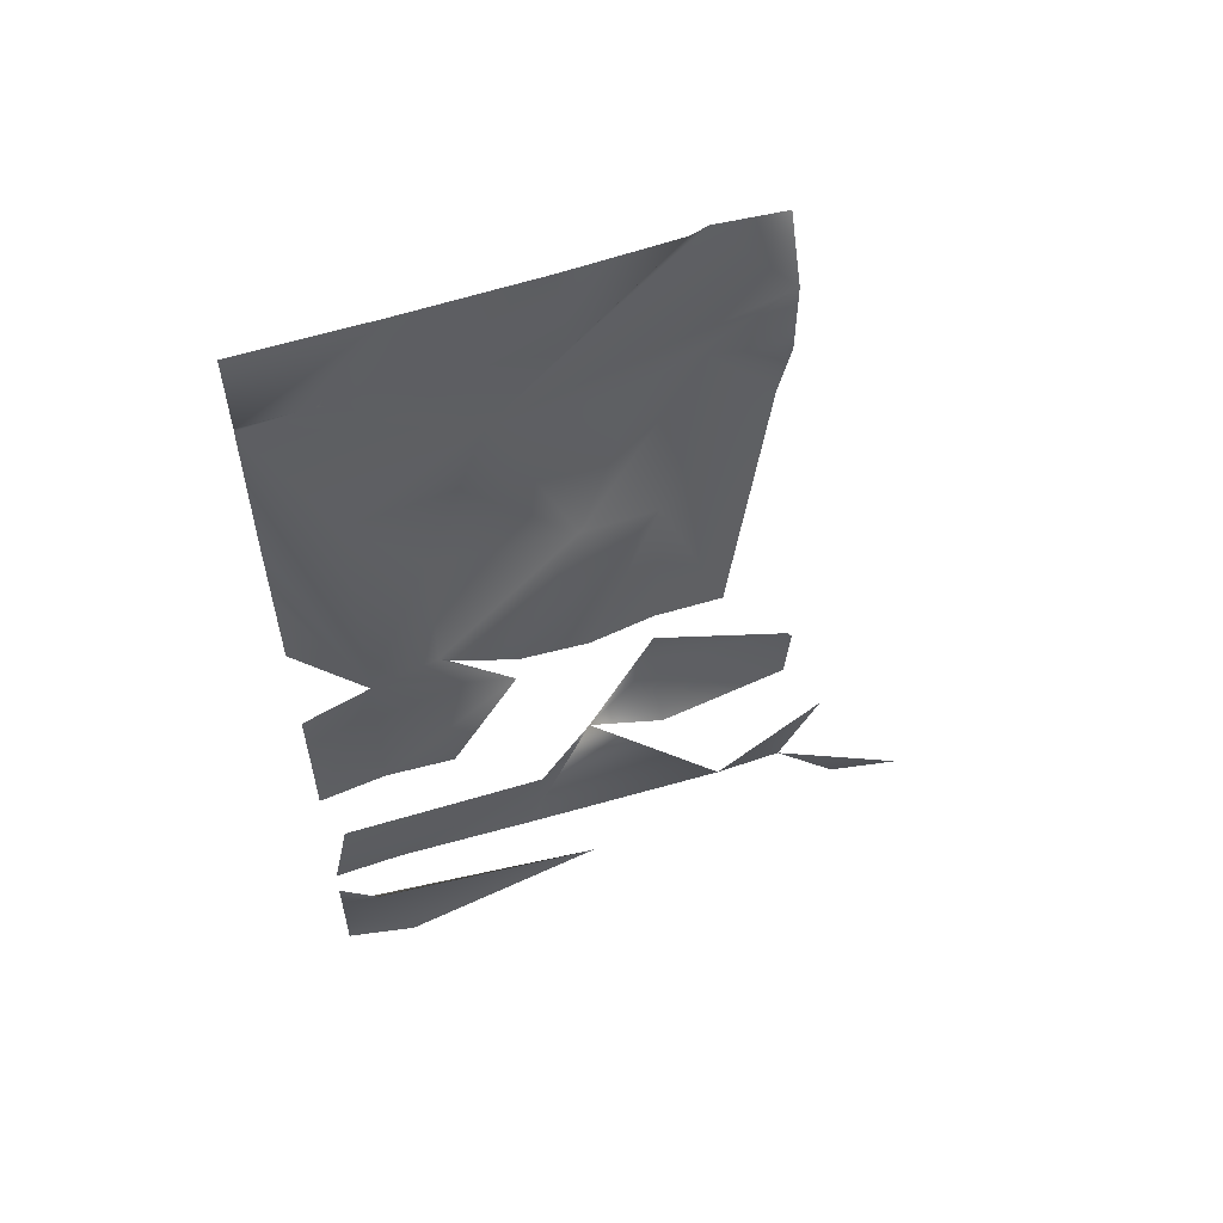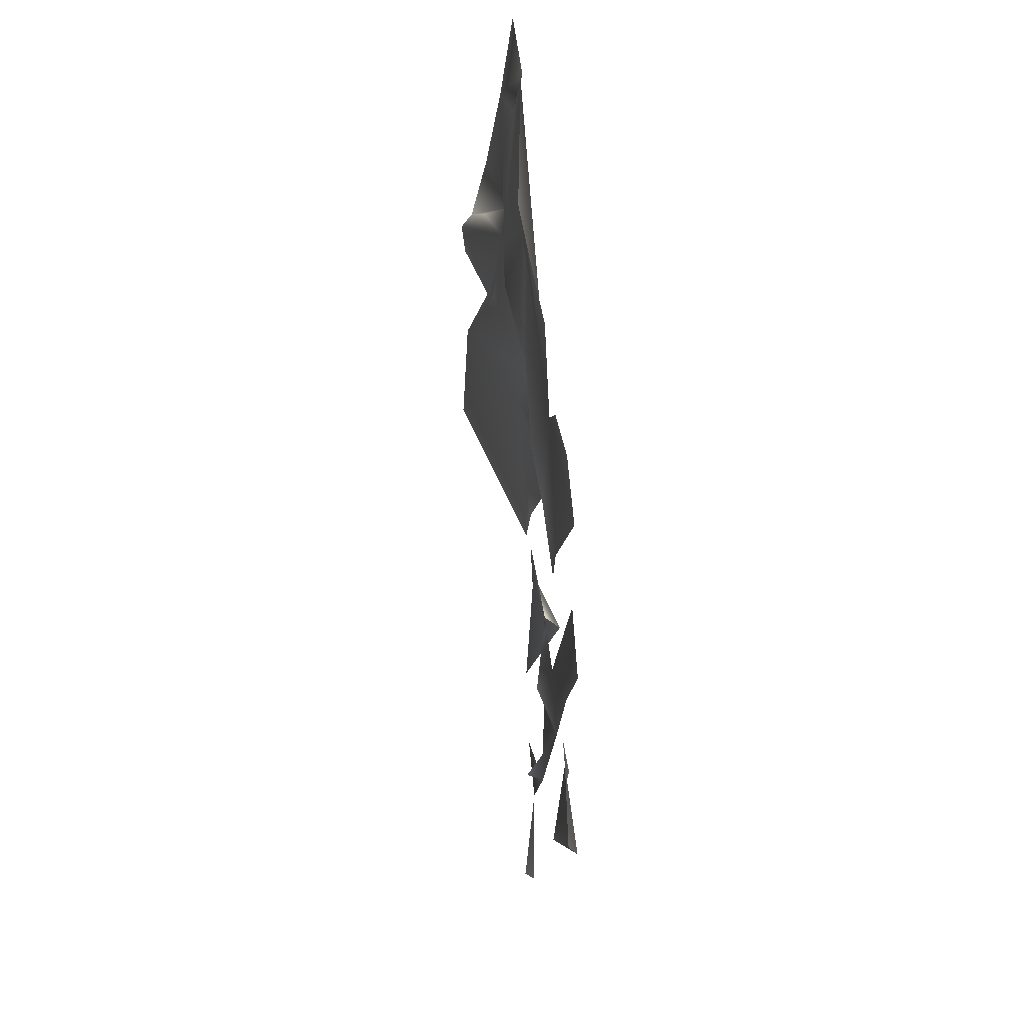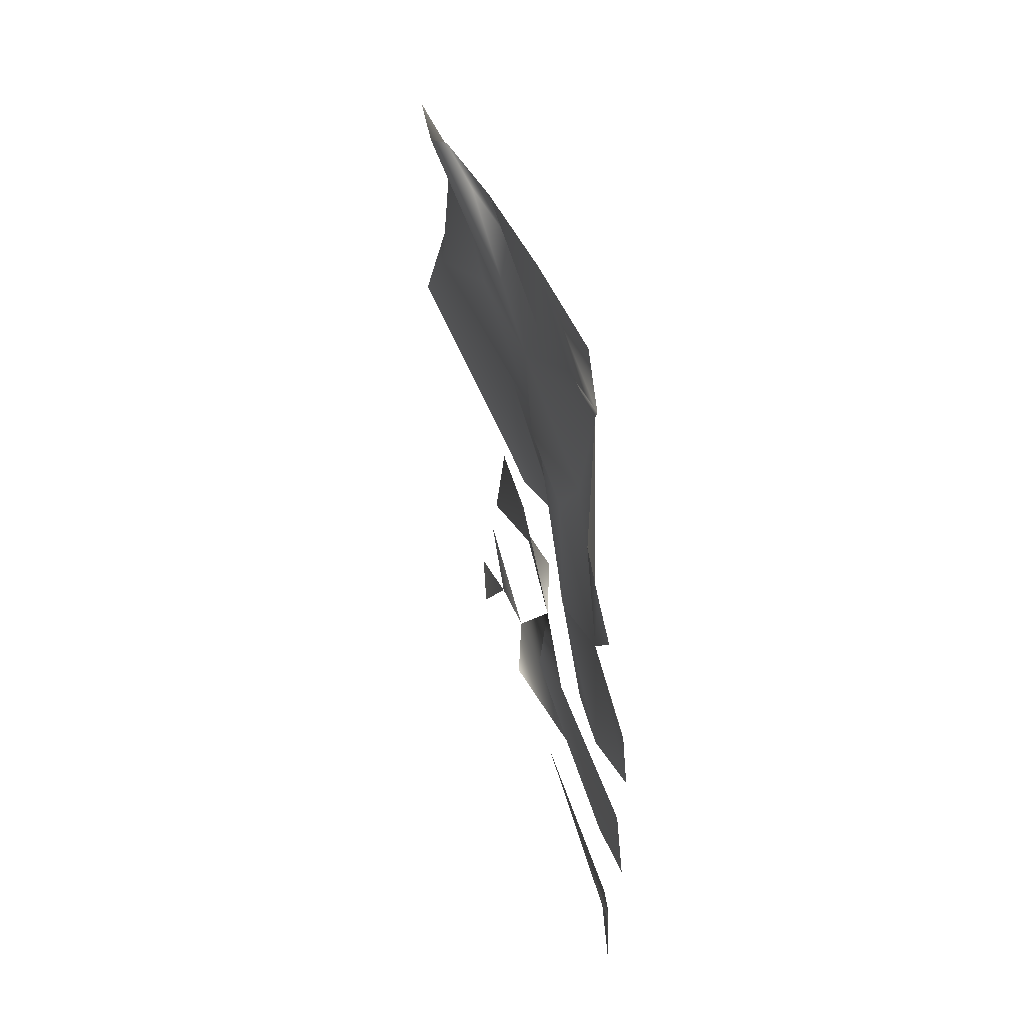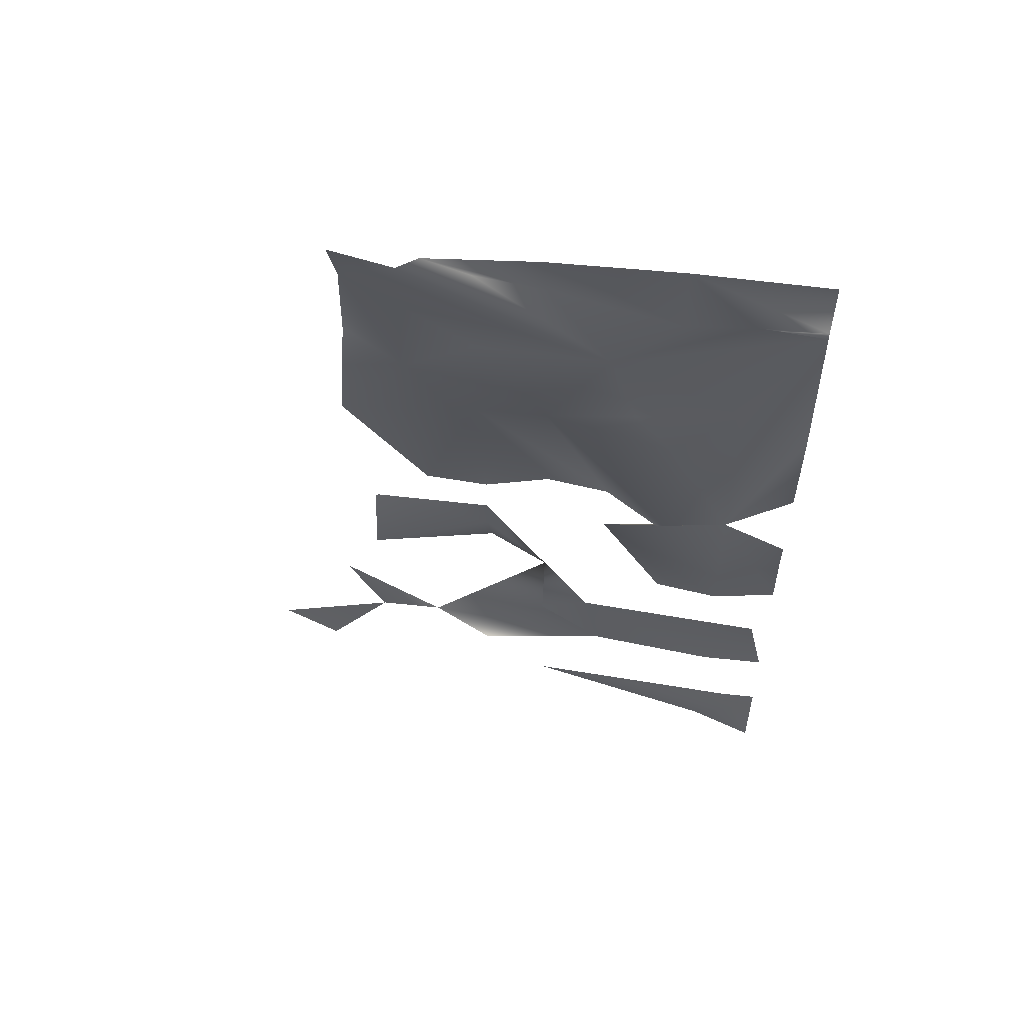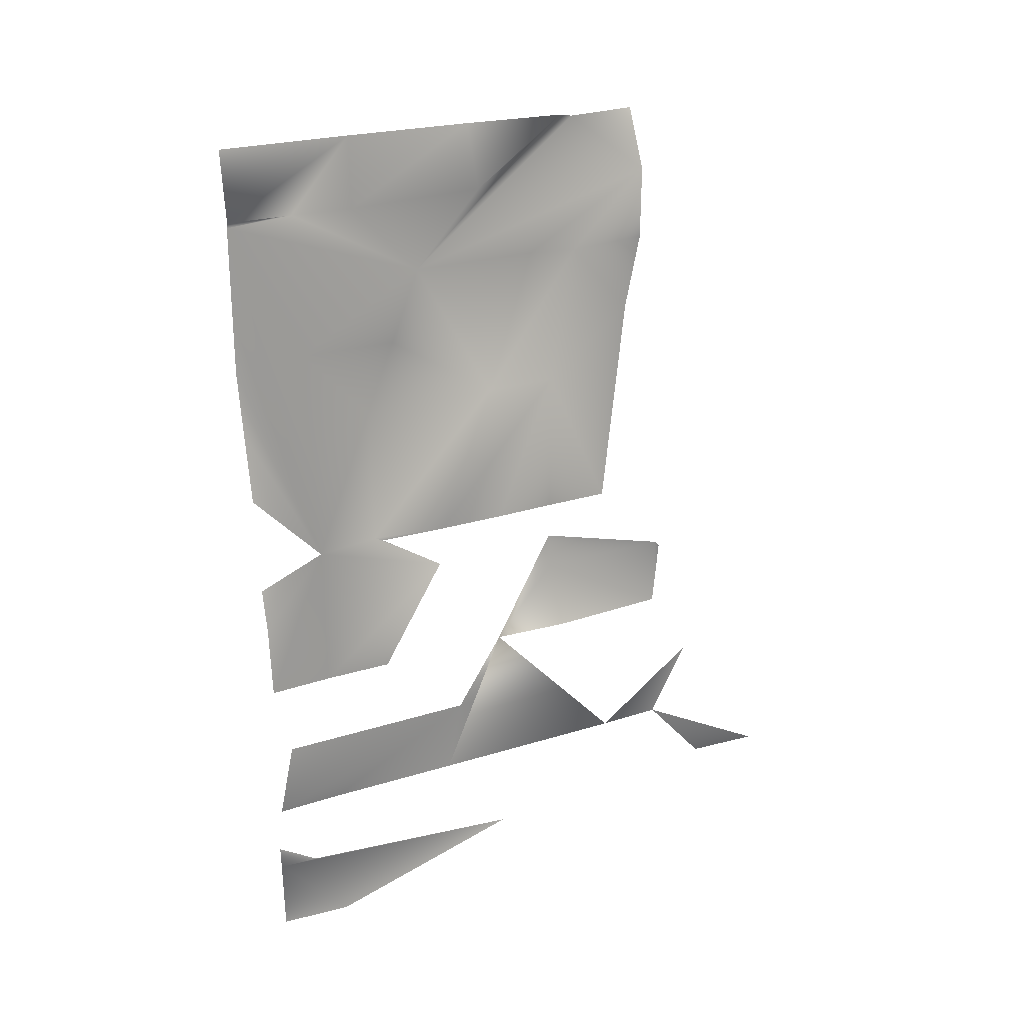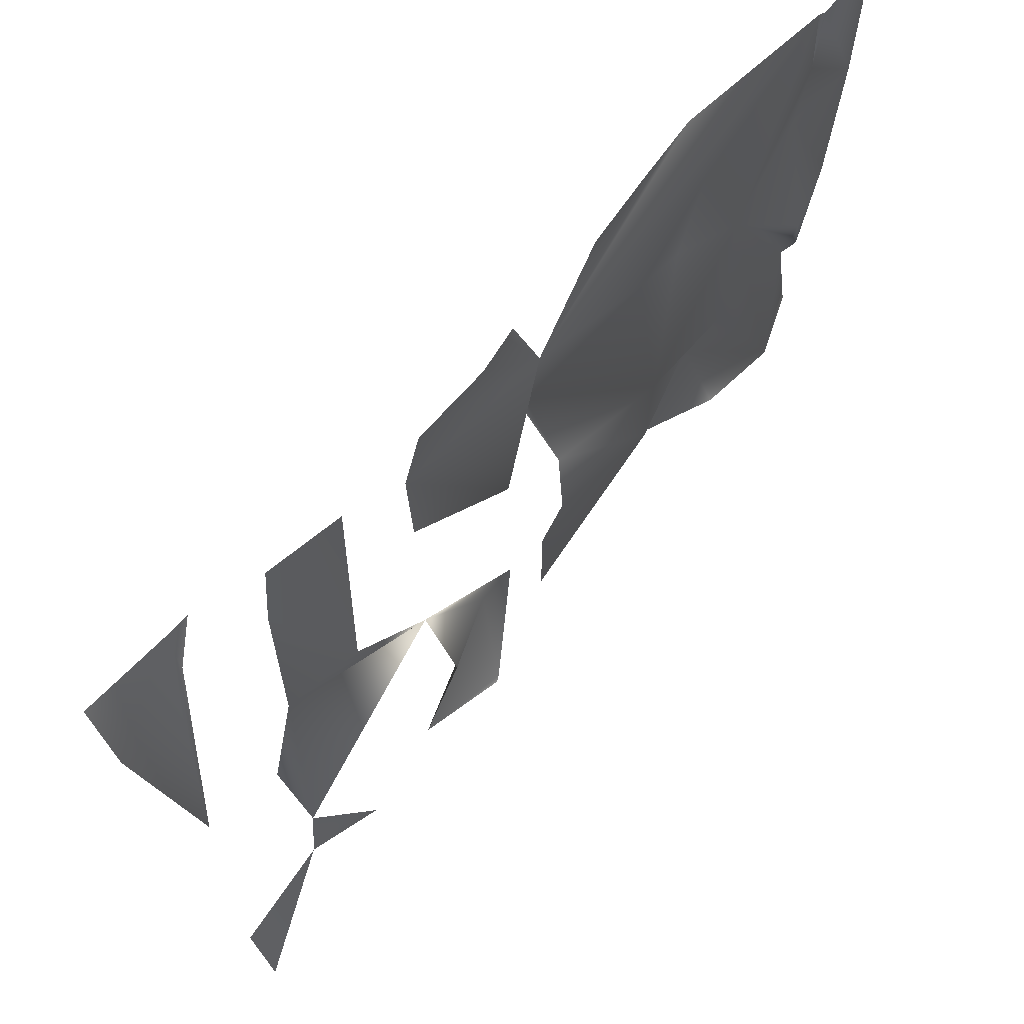
<metadata>
{"format":"obj","ext":"obj","renderer":"f3d","projection":"perspective","resolution":1024,"background":"white","views":[{"elev":55.3,"azim":-107.6,"up":"+Z"},{"elev":-21.8,"azim":175.9,"up":"+Z"},{"elev":40.6,"azim":163.9,"up":"+Z"},{"elev":53.0,"azim":100.8,"up":"+Z"},{"elev":24.6,"azim":-117.0,"up":"+Z"},{"elev":58.9,"azim":-136.3,"up":"+Y"}]}
</metadata>
<code>
o Object.1
v -4.823 -0.2235 -4.609
v -4.776 -0.2256 -4.512
v -4.771 -0.213 -4.501
v -4.772 -0.2254 -4.456
v -4.816 -0.146 -4.613
v -4.814 -0.1459 -4.591
v -4.815 -0.1858 -4.569
v -4.815 -0.1458 -4.569
v -4.807 -0.1505 -4.484
v -4.824 -0.1058 -4.565
v -4.815 -0.0659 -4.594
v -4.821 -0.0658 -4.566
v -4.806 -0.03081 -4.574
v -4.805 -0.0258 -4.571
v -4.8 -0.0255 -4.487
v -4.79 -0.04785 -4.448
v -4.813 0.01419 -4.571
v -4.819 0.05404 -4.612
v -4.812 0.05413 -4.587
v -4.807 0.05435 -4.529
v -4.798 0.0545 -4.489
v -4.791 0.05464 -4.451
v -4.782 -0.1449 -4.338
v -4.774 -0.1724 -4.322
v -4.796 -0.105 -4.356
v -4.781 -0.1049 -4.319
v -4.785 -0.02488 -4.317
v -4.791 0.01497 -4.359
v -4.793 0.05496 -4.361
v -4.794 0.05497 -4.358
v -4.792 0.02747 -4.359
v -4.788 0.05512 -4.316
v -4.788 -0.2252 -4.404
v -4.772 -0.1852 -4.411
v -4.789 -0.225 -4.359
v -4.772 -0.2249 -4.323
v -4.767 -0.1849 -4.325
v -4.788 -0.1452 -4.404
v -4.809 -0.1055 -4.483
v -4.791 -0.06519 -4.403
v -4.787 -0.02503 -4.361
v -4.799 0.01466 -4.444
v -4.815 -0.1866 -4.79
v -4.823 -0.2264 -4.742
v -4.825 -0.1864 -4.741
v -4.817 -0.1868 -4.834
v -4.808 -0.1465 -4.763
v -4.812 -0.1464 -4.748
v -4.824 -0.1066 -4.797
v -4.815 -0.1063 -4.702
v -4.833 -0.1461 -4.649
v -4.82 -0.1061 -4.655
v -4.818 -0.06658 -4.784
v -4.823 -0.06643 -4.743
v -4.821 -0.07628 -4.699
v -4.826 0.01325 -4.83
v -4.821 0.01356 -4.744
v -4.817 0.05324 -4.835
v -4.816 0.0534 -4.791
v -4.82 0.0309 -4.789
v -4.815 0.05345 -4.778
v -4.823 0.05357 -4.743
v -4.822 0.04372 -4.699
v -4.818 -0.2261 -4.656
v -4.824 -0.226 -4.611
v -4.818 -0.02612 -4.657
v -4.816 0.01388 -4.658
v -4.822 0.05388 -4.655
v -4.758 -0.2657 -4.565
v -4.752 -0.2557 -4.554
v -4.829 -0.3066 -4.783
v -4.82 -0.2666 -4.788
v -4.82 -0.2666 -4.788
v -4.821 -0.2513 -4.698
f 64 5 1
f 5 6 1
f 7 8 9
f 9 4 7
f 4 9 34
f 9 8 10
f 9 10 12
f 39 12 14
f 12 13 14
f 13 11 14
f 15 16 39
f 15 39 14
f 40 39 16
f 17 11 67
f 14 11 17
f 15 14 17
f 18 19 17
f 17 20 21
f 21 22 17
f 24 23 25
f 26 24 25
f 26 25 41
f 27 26 41
f 27 41 28
f 30 31 29
f 30 28 31
f 27 28 30
f 32 27 30
f 34 33 4
f 35 33 34
f 36 35 37
f 35 34 38
f 35 38 40
f 23 24 40
f 40 24 37
f 40 37 35
f 39 9 12
f 39 34 9
f 34 39 38
f 23 40 25
f 38 39 40
f 25 40 41
f 42 15 17
f 42 16 15
f 40 16 42
f 41 40 28
f 29 17 22
f 29 42 17
f 40 42 29
f 29 31 28
f 29 28 40
f 54 45 48
f 45 54 52
f 54 50 52
f 54 55 50
f 52 50 55
f 55 54 57
f 60 49 59
f 59 49 56
f 59 56 58
f 60 59 61
f 62 63 55
f 62 55 57
f 1 65 64
f 64 51 5
f 52 6 5
f 52 5 51
f 11 66 67
f 17 67 68
f 17 68 18
f 71 72 44
f 74 44 45

</code>
